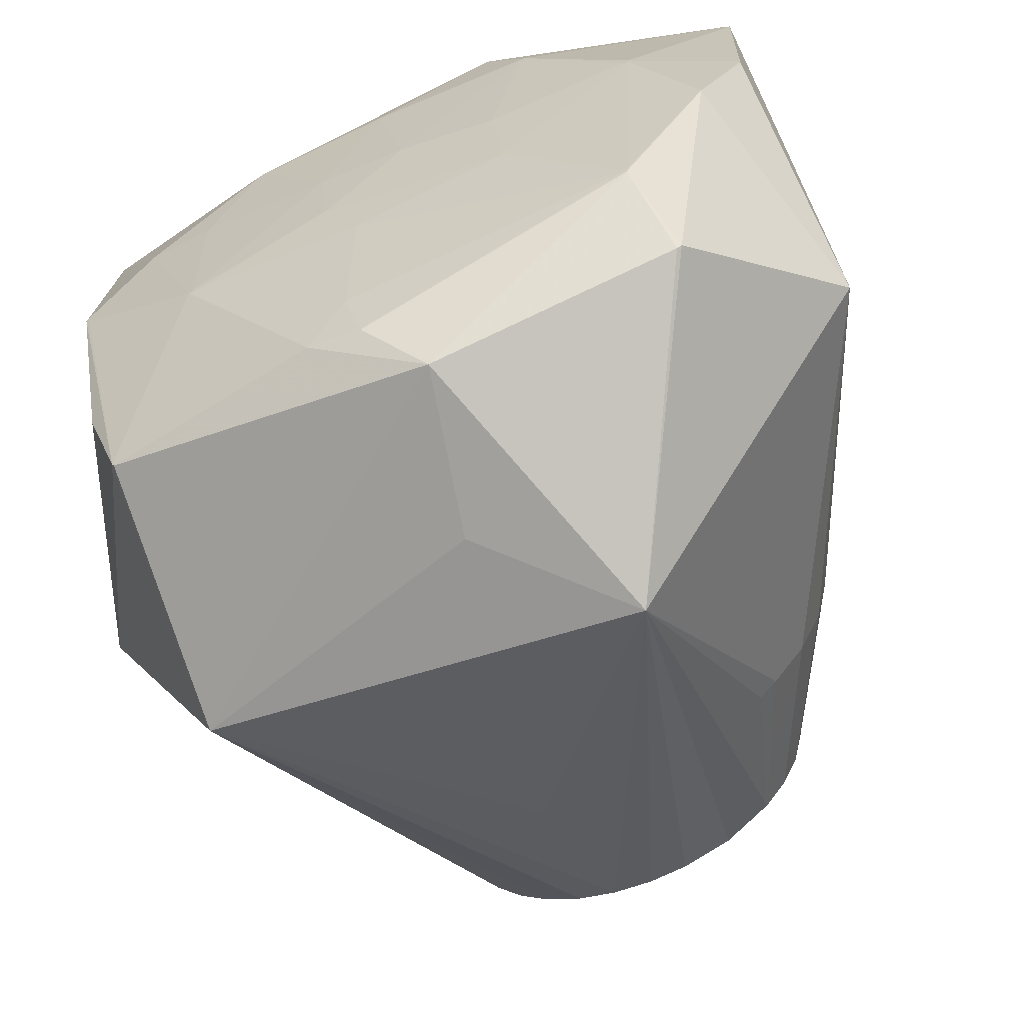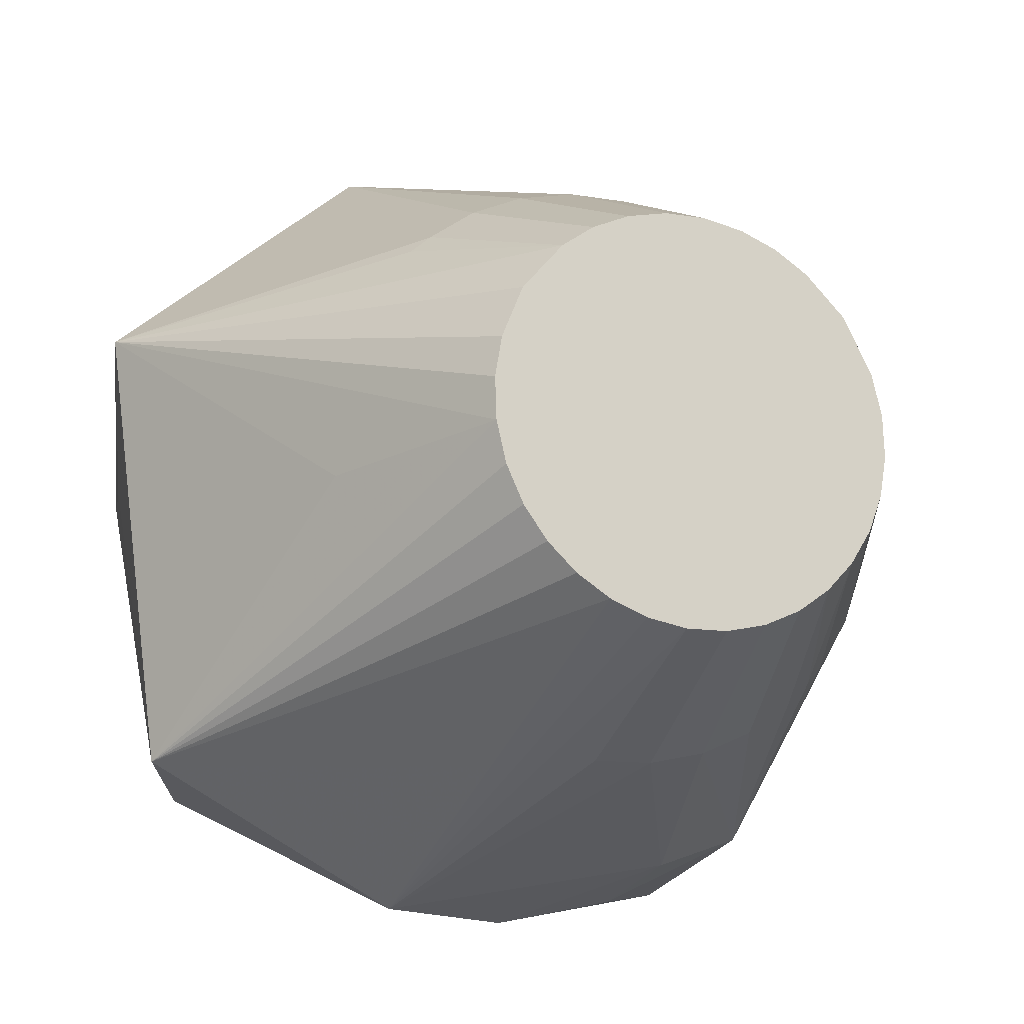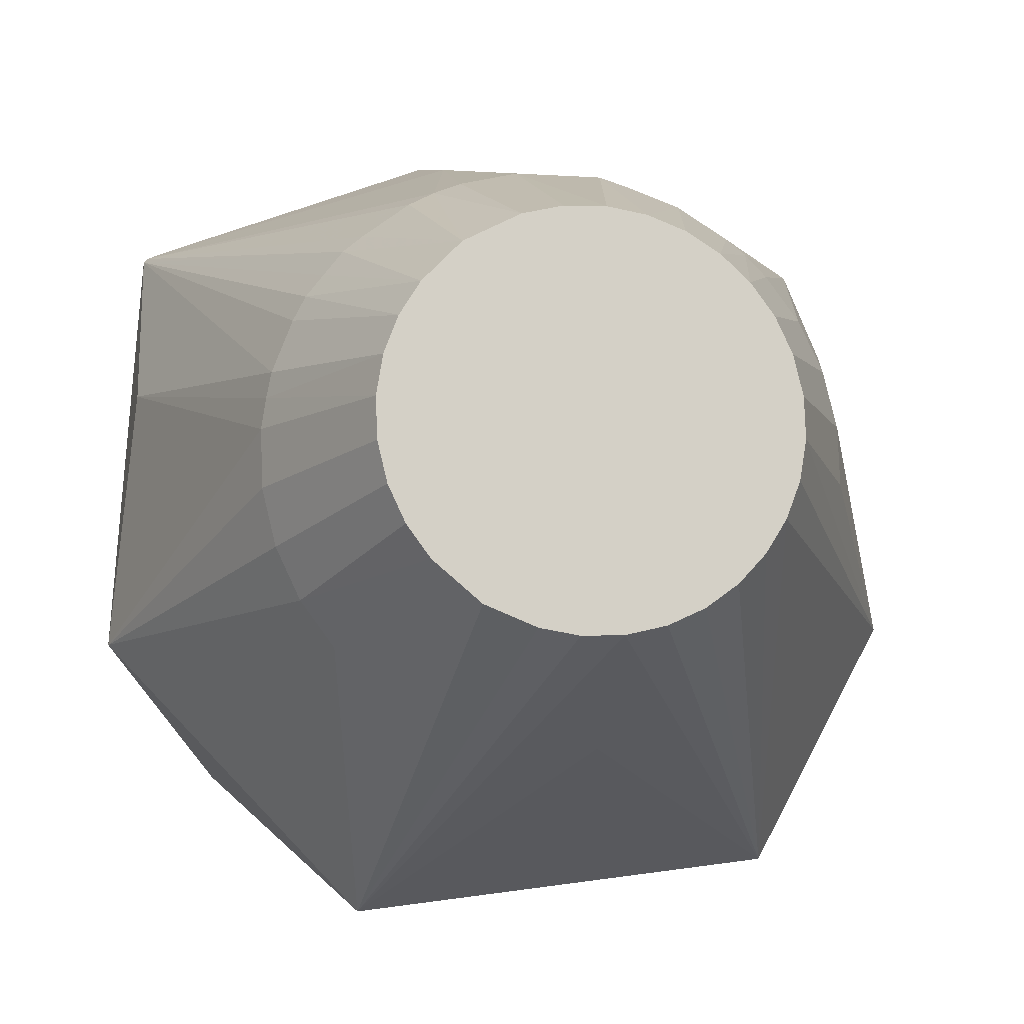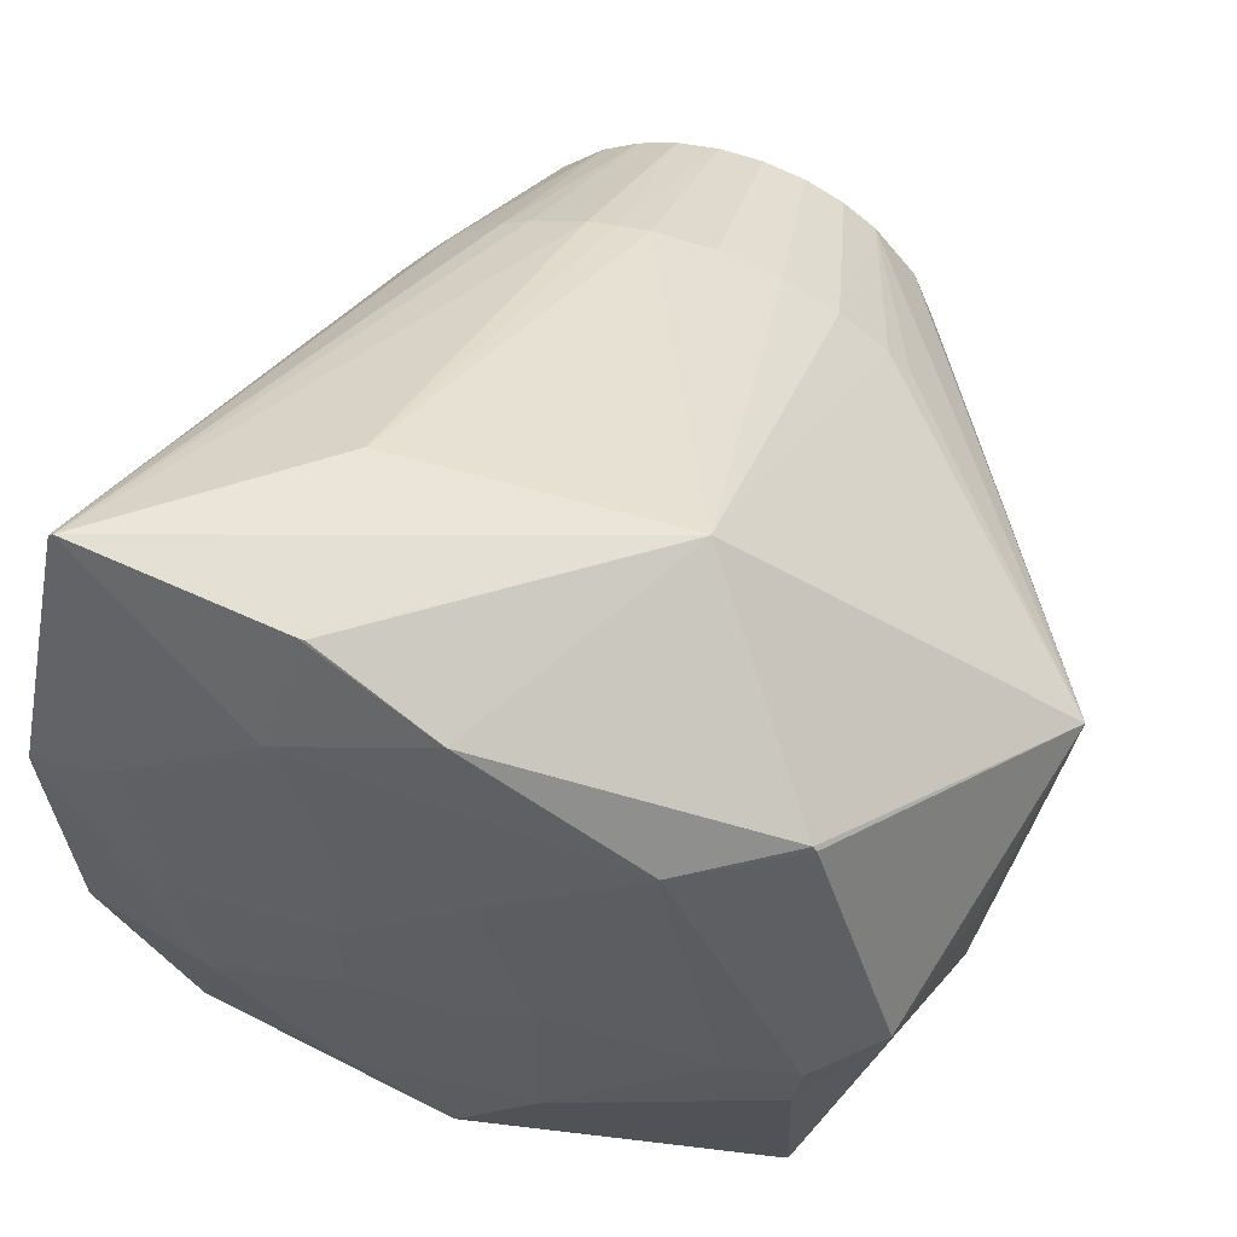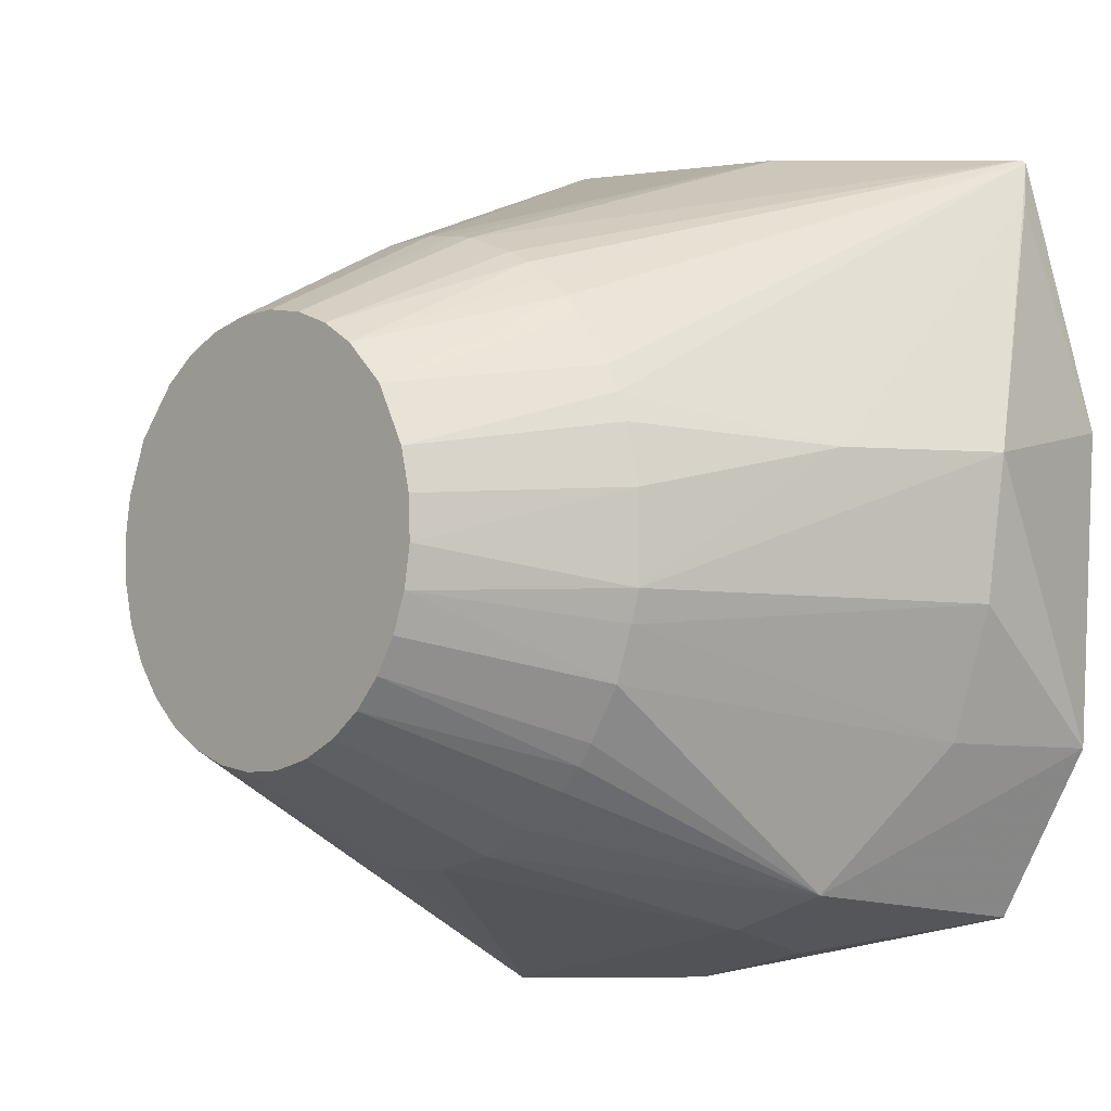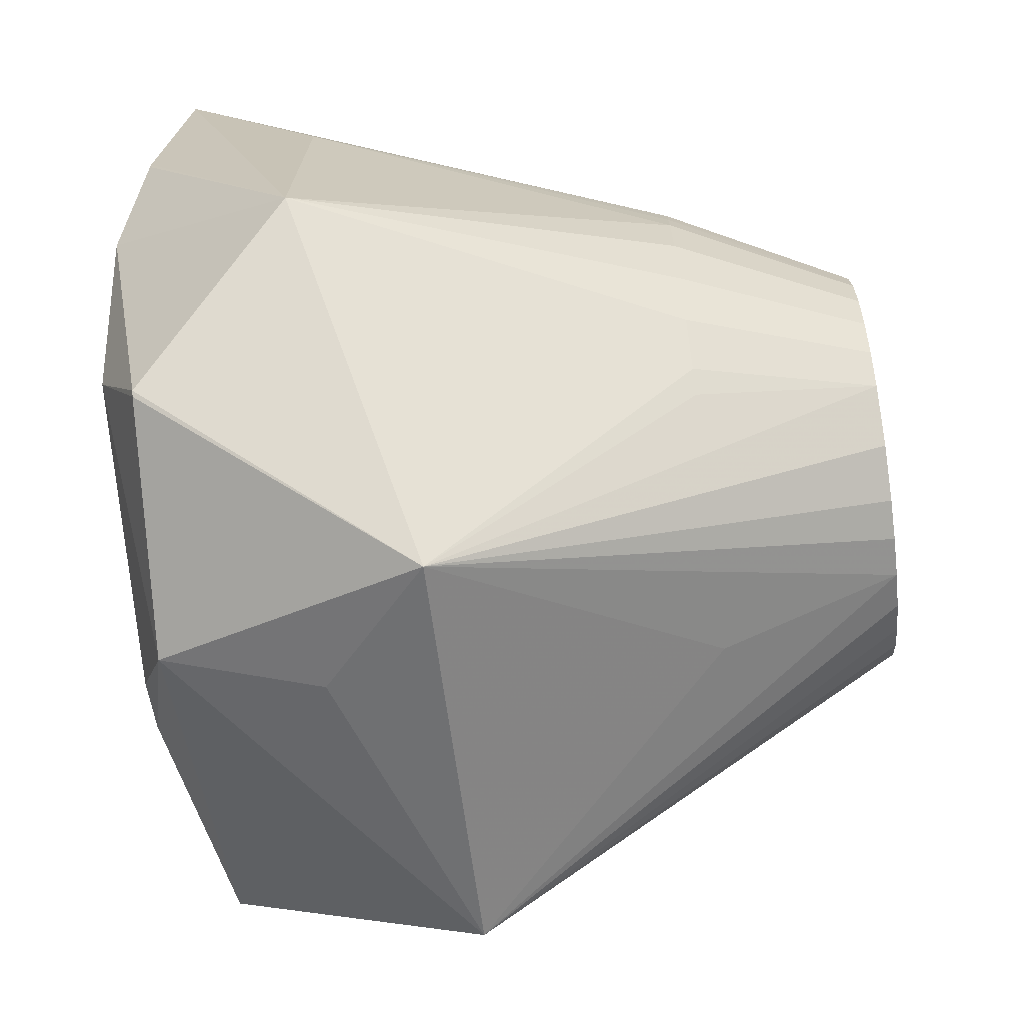
<metadata>
{"format":"obj","ext":"obj","renderer":"f3d","projection":"perspective","resolution":1024,"background":"white","views":[{"elev":-63.1,"azim":111.9,"up":"+Z"},{"elev":-16.2,"azim":-112.1,"up":"+Y"},{"elev":-8.8,"azim":-100.2,"up":"+Z"},{"elev":56.7,"azim":110.1,"up":"+Y"},{"elev":-4.4,"azim":-42.7,"up":"+Y"},{"elev":-64.6,"azim":-173.0,"up":"+Z"}]}
</metadata>
<code>
v -0.3854 -0.1931 -0.1723
v -0.3794 -0.1391 0.2248
v -0.3836 -0.2655 -0.05515
v -0.1605 -0.1848 0.3141
v -0.1685 0.2677 -0.1749
v -0.3842 -0.249 -0.09883
v -0.3854 0.1481 -0.1528
v -0.1666 0.313 -0.04526
v -0.3814 0.1845 0.1149
v -0.3835 0.2072 -0.02449
v -0.3861 0.09154 -0.2006
v -0.3858 -0.1554 -0.1999
v -0.3864 0.03097 -0.2252
v -0.1646 -0.3784 0.0487
v -0.1635 -0.362 0.1168
v -0.3814 -0.2603 0.08819
v -0.1619 0.1992 0.2595
v -0.3828 -0.2734 -0.00831
v -0.3792 -0.09545 0.2413
v -0.1707 -0.07928 -0.3409
v -0.1676 0.2966 -0.1133
v -0.1612 -0.2442 0.2772
v -0.3827 0.2089 0.02443
v -0.1693 0.2279 -0.2288
v -0.382 0.2011 0.07127
v -0.3797 -0.1785 0.2004
v -0.3821 -0.2717 0.04059
v -0.3864 -0.06478 -0.2314
v -0.3865 -0.01587 -0.2331
v -0.1648 0.3098 0.06081
v -0.1656 -0.3808 -0.02129
v -0.1645 0.304 0.09178
v -0.1697 0.2058 -0.2534
v -0.1655 0.3152 0.02406
v -0.1609 0.1139 0.3171
v -0.162 0.2219 0.2402
v -0.1605 0.08209 0.3302
v -0.161 0.1435 0.3016
v -0.3792 0.0003135 0.2475
v -0.3862 -0.1124 -0.2199
v -0.1601 -0.08833 0.3468
v -0.1618 -0.2933 0.2322
v -0.3807 0.1601 0.1543
v -0.1613 -0.2678 0.2589
v -0.3802 -0.2126 0.1689
v -0.38 0.1141 0.2017
v -0.3791 -0.04861 0.2492
v -0.3848 0.1757 -0.1151
v -0.3794 0.0479 0.2361
v -0.1602 0.01416 0.3465
v -0.1635 0.28 0.1543
v -0.1626 0.2447 0.2107
v -0.3807 -0.2402 0.1312
v -0.3849 -0.2246 -0.1382
v -0.1631 0.2652 0.1839
v -0.1603 -0.05676 0.3468
v -0.3842 0.1958 -0.07207
v -0.1604 -0.1244 0.3357
v -0.1626 -0.3331 0.1784
v 0.4695 0.4388 0.1149
v 0.509 0.2832 -0.2248
v 0.5171 -0.2451 -0.1007
v 0.4613 0.0459 -0.4411
v 0.5265 -0.07698 -0.02426
v 0.5282 0.01327 0.09194
v 0.5165 -0.2501 -0.1059
v 0.4966 -0.09061 -0.362
v 0.441 0.4303 0.3746
v 0.5176 0.167 0.3082
v 0.4411 0.4347 0.3692
v 0.5171 -0.2504 -0.0956
v 0.5094 0.2851 -0.2177
v 0.5139 0.3102 0.1487
v 0.4507 0.3206 -0.3507
v 0.5171 0.1746 0.3152
v 0.4415 -0.4412 0.3224
v 0.5225 -0.02524 0.2727
v 0.5017 0.1164 0.4187
v 0.5231 0.1477 -0.04729
v 0.5221 -0.02929 0.2787
v 0.5173 0.1743 0.3079
v 0.5012 0.3891 -0.02728
v 0.417 0.3806 0.3888
v 0.5225 -0.01914 0.2768
v 0.5229 -0.03386 -0.1041
v 0.5166 -0.2555 -0.1008
v 0.5143 0.3099 0.1415
v 0.4413 -0.4395 0.3287
v 0.4962 -0.4161 0.01018
v 0.5221 -0.02313 0.2828
v 0.523 0.1438 -0.05353
v 0.4436 -0.3503 -0.3543
v 0.5164 -0.1906 0.2554
v 0.4439 -0.353 -0.3501
v 0.4504 0.3263 -0.3467
v 0.4174 0.3745 0.3905
v 0.5256 0.1335 0.0822
v 0.496 -0.4176 0.005085
v 0.5172 0.1673 0.3155
v 0.4555 -0.2526 0.4294
v 0.5161 -0.1963 0.2537
v 0.4614 0.0397 -0.4435
v 0.4558 -0.2467 0.433
v 0.5226 -0.03646 -0.1088
v 0.5074 -0.04469 -0.2943
v 0.5139 -0.2576 0.1189
v 0.5089 0.2921 -0.2196
v 0.4966 -0.4132 0.001086
v 0.5148 0.3013 0.1457
v 0.4532 -0.3931 -0.2266
v 0.5023 0.11 0.4153
v 0.5162 -0.1965 0.2484
v 0.5087 0.2903 -0.2266
v 0.4984 -0.02177 -0.3681
v 0.5061 -0.3348 0.1126
v 0.4693 0.4388 0.1232
v 0.4979 -0.02635 -0.3718
v 0.5058 -0.3375 0.1179
v 0.498 -0.03001 -0.3707
v 0.5166 -0.1913 0.2456
v 0.5059 -0.3355 0.1212
v 0.5167 -0.1878 0.2529
v 0.5265 -0.08232 -0.02397
v 0.5282 0.01471 0.09709
v 0.5261 -0.09338 0.09531
v 0.2554 -0.5141 0.02825
v 0.2745 0.005249 -0.4847
v 0.1403 -0.5194 -0.1605
v 0.1327 -0.4473 0.2015
v 0.07211 0.06704 0.4155
v 0.2595 -0.09251 0.4573
v 0.2684 0.4747 -0.1861
v 0.1432 0.1611 -0.5278
v 0.2558 -0.479 0.1823
v 0.1449 -0.359 -0.4606
v 0.2695 0.0718 0.4722
v 0.2608 -0.2419 0.4058
v 0.1473 -0.4065 0.3113
v 0.264 0.4447 0.1426
f 133 135 20
f 127 135 133
f 133 102 127
f 127 102 135
f 29 40 13
f 13 133 29
f 126 129 128
f 74 102 133
f 133 95 74
f 132 95 133
f 12 40 135
f 54 40 12
f 28 20 135
f 135 40 28
f 28 40 29
f 29 133 28
f 133 20 28
f 3 46 54
f 16 27 14
f 128 129 14
f 129 126 134
f 16 14 15
f 15 14 129
f 41 58 131
f 131 136 41
f 130 136 83
f 41 136 130
f 110 126 128
f 135 54 1
f 1 12 135
f 54 12 1
f 24 132 133
f 133 13 11
f 11 7 133
f 11 40 54
f 11 13 40
f 54 46 11
f 128 3 6
f 6 135 128
f 6 3 54
f 6 54 135
f 27 3 18
f 18 14 27
f 18 3 128
f 26 4 2
f 2 46 26
f 46 3 26
f 42 45 59
f 42 59 138
f 138 15 129
f 138 59 15
f 138 134 88
f 129 134 138
f 113 74 95
f 58 4 137
f 137 131 58
f 4 138 137
f 99 78 111
f 136 131 103
f 103 78 136
f 131 137 103
f 103 111 78
f 103 138 88
f 103 137 138
f 83 136 96
f 136 78 96
f 19 58 41
f 2 4 19
f 19 4 58
f 47 46 2
f 2 19 47
f 47 19 41
f 139 132 34
f 126 110 98
f 135 102 92
f 133 7 33
f 33 24 133
f 7 24 33
f 5 24 7
f 21 132 5
f 132 24 5
f 7 11 48
f 10 57 48
f 46 10 48
f 48 11 46
f 48 5 7
f 48 57 21
f 21 5 48
f 128 14 31
f 31 18 128
f 14 18 31
f 4 26 22
f 22 138 4
f 53 59 45
f 45 26 53
f 16 15 53
f 15 59 53
f 53 27 16
f 53 3 27
f 53 26 3
f 75 78 99
f 73 75 87
f 102 74 63
f 63 113 102
f 74 113 63
f 72 113 107
f 114 113 61
f 61 113 72
f 72 91 61
f 79 87 97
f 79 107 87
f 79 91 72
f 72 107 79
f 100 103 88
f 46 47 49
f 49 47 39
f 39 37 49
f 38 17 46
f 130 37 50
f 50 37 39
f 39 47 50
f 30 32 139
f 139 34 30
f 8 132 21
f 8 34 132
f 21 57 8
f 8 57 10
f 9 51 32
f 9 10 46
f 9 55 51
f 111 103 93
f 115 98 86
f 126 98 76
f 88 134 76
f 76 134 126
f 76 89 88
f 98 89 76
f 86 92 67
f 67 92 102
f 86 98 108
f 44 22 26
f 44 45 42
f 44 26 45
f 42 138 44
f 138 22 44
f 124 97 69
f 97 75 69
f 69 75 99
f 97 87 109
f 109 87 75
f 104 61 91
f 91 79 65
f 65 97 124
f 65 79 97
f 46 49 35
f 35 38 46
f 35 49 37
f 35 37 130
f 41 130 56
f 130 50 56
f 56 47 41
f 56 50 47
f 46 17 36
f 32 30 25
f 25 9 32
f 121 106 101
f 88 121 101
f 101 100 88
f 103 100 101
f 101 93 103
f 120 106 125
f 99 111 90
f 111 93 90
f 98 115 118
f 118 89 98
f 118 106 121
f 118 115 106
f 118 121 88
f 88 89 118
f 94 108 98
f 94 98 110
f 94 92 86
f 86 108 94
f 94 110 128
f 128 135 94
f 135 92 94
f 81 75 97
f 97 109 81
f 81 109 75
f 87 107 82
f 73 87 82
f 82 107 113
f 82 113 95
f 95 132 82
f 132 60 82
f 70 132 139
f 70 75 73
f 139 32 70
f 32 51 70
f 51 55 70
f 91 65 64
f 125 106 71
f 71 115 86
f 106 115 71
f 55 9 43
f 43 9 46
f 46 36 43
f 23 30 34
f 23 25 30
f 23 8 10
f 34 8 23
f 10 9 23
f 9 25 23
f 122 120 125
f 122 90 93
f 93 101 122
f 124 69 84
f 84 69 99
f 99 90 84
f 102 113 117
f 117 113 114
f 117 67 102
f 117 119 67
f 116 60 132
f 132 70 116
f 116 70 73
f 73 82 116
f 116 82 60
f 68 36 17
f 68 70 36
f 17 38 68
f 38 35 68
f 83 96 68
f 68 130 83
f 68 35 130
f 68 96 78
f 78 75 68
f 75 70 68
f 85 104 91
f 91 64 85
f 85 64 104
f 62 71 86
f 55 43 52
f 52 43 36
f 52 70 55
f 36 70 52
f 77 122 125
f 77 84 90
f 77 125 124
f 124 84 77
f 112 122 101
f 120 122 112
f 112 101 106
f 106 120 112
f 105 117 114
f 119 117 105
f 114 61 105
f 61 104 105
f 104 62 105
f 67 119 105
f 71 62 123
f 104 64 123
f 123 62 104
f 125 71 123
f 124 125 123
f 123 65 124
f 123 64 65
f 90 122 80
f 80 77 90
f 122 77 80
f 86 67 66
f 67 105 66
f 66 62 86
f 66 105 62

</code>
